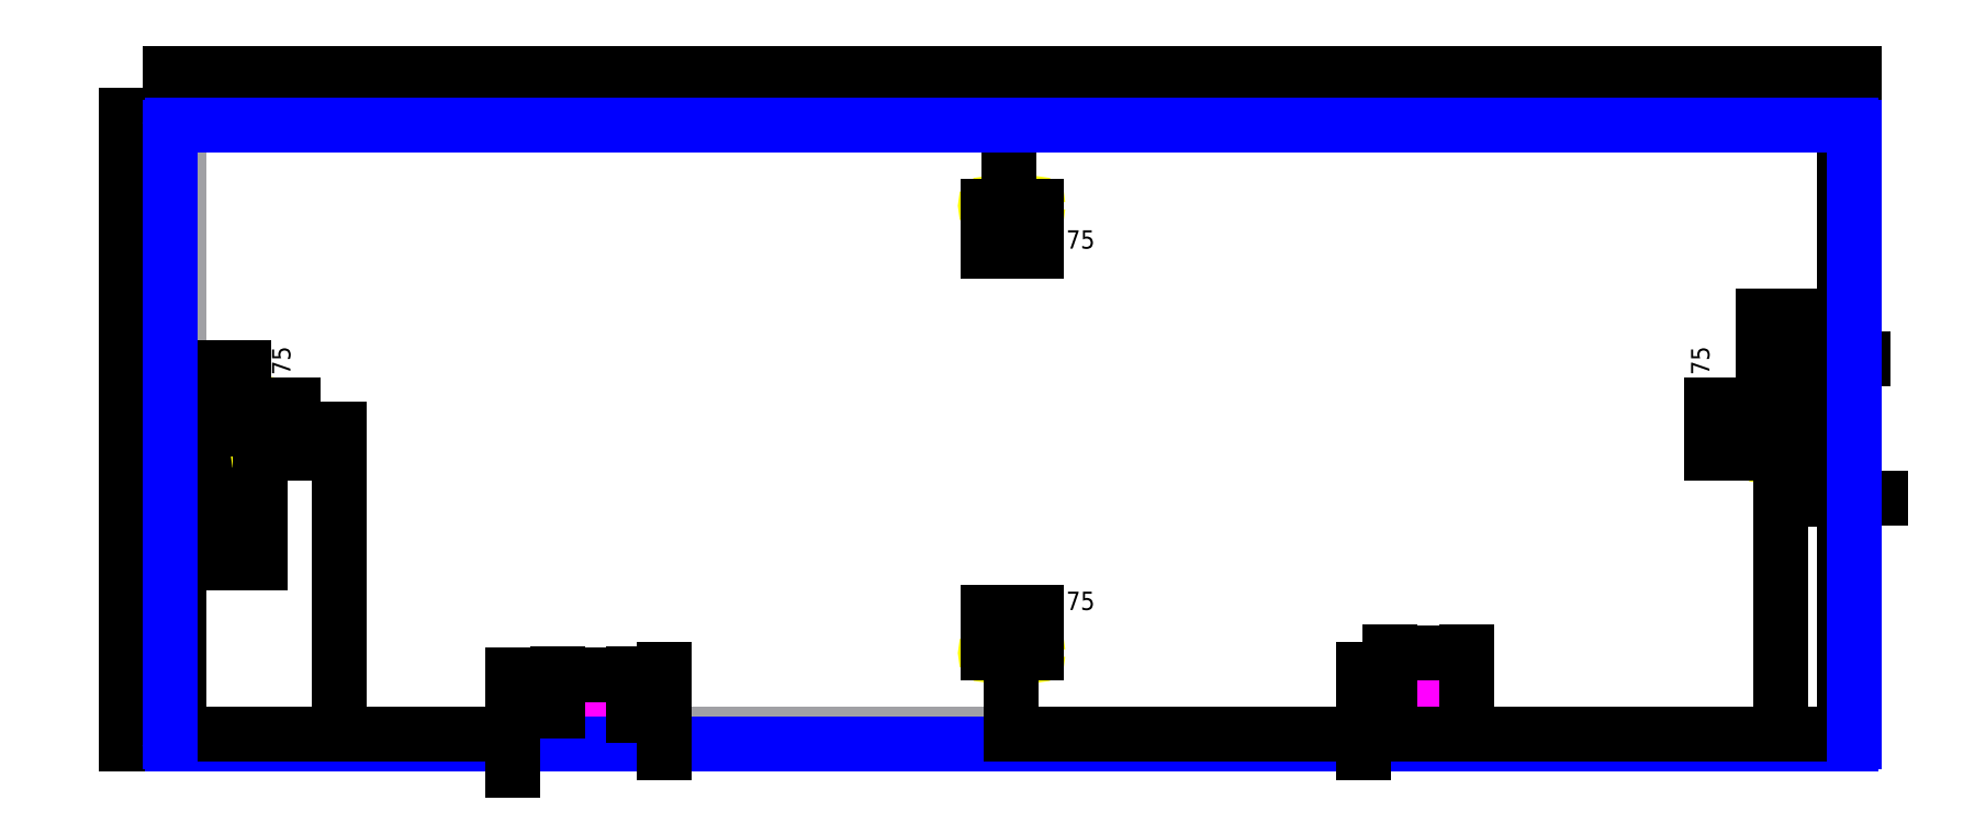
<metadata>
{"format":"dxf","ext":"dxf","renderer":"ezdxf+matplotlib","layout":"modelspace","background":"white","min_lineweight":24,"dpi":150}
</metadata>
<code>
0
SECTION
2
ENTITIES
0
LINE
8
REFERENCE
10
0
20
0
11
1090
21
0
0
LINE
8
REFERENCE
10
1090
20
0
11
1090
21
399
0
LINE
8
REFERENCE
10
1090
20
399
11
0
21
399
0
LINE
8
REFERENCE
10
0
20
399
11
0
21
0
0
LINE
8
ALIGNMENT_POCKET
10
12
20
174.5
11
18
21
174.5
0
LINE
8
ALIGNMENT_POCKET
10
18
20
174.5
11
18
21
224.5
0
LINE
8
ALIGNMENT_POCKET
10
18
20
224.5
11
12
21
224.5
0
LINE
8
ALIGNMENT_POCKET
10
12
20
224.5
11
12
21
174.5
0
LINE
8
ALIGNMENT_POCKET
10
1072
20
174.5
11
1078
21
174.5
0
LINE
8
ALIGNMENT_POCKET
10
1078
20
174.5
11
1078
21
224.5
0
LINE
8
ALIGNMENT_POCKET
10
1078
20
224.5
11
1072
21
224.5
0
LINE
8
ALIGNMENT_POCKET
10
1072
20
224.5
11
1072
21
174.5
0
LINE
8
ALIGNMENT_POCKET
10
297.5
20
12
11
297.5
21
18
0
LINE
8
ALIGNMENT_POCKET
10
297.5
20
18
11
247.5
21
18
0
LINE
8
ALIGNMENT_POCKET
10
247.5
20
18
11
247.5
21
12
0
LINE
8
ALIGNMENT_POCKET
10
247.5
20
12
11
297.5
21
12
0
LINE
8
ALIGNMENT_POCKET
10
842.5
20
12
11
842.5
21
18
0
LINE
8
ALIGNMENT_POCKET
10
842.5
20
18
11
792.5
21
18
0
LINE
8
ALIGNMENT_POCKET
10
792.5
20
18
11
792.5
21
12
0
LINE
8
ALIGNMENT_POCKET
10
792.5
20
12
11
842.5
21
12
0
DIMENSION
8
DIMENSION
2
*D1
10
1096
20
432.7
30
0
11
545
21
438.8
31
0
70
32
71
5
72
0
3
Standard
53
0
210
0
220
0
230
1
13
-6.35
23
405.4
33
0
14
1096
24
405.4
34
0
0
DIMENSION
8
DIMENSION
2
*D2
10
1090
20
413.8
30
0
11
545
21
419.8
31
0
70
32
71
5
72
0
3
Standard
53
0
210
0
220
0
230
1
13
0
23
399
33
0
14
1090
24
399
34
0
0
DIMENSION
8
DIMENSION
2
*D3
10
-35
20
-6.35
30
0
11
-41.02
21
199.5
31
0
70
32
71
5
72
0
3
Standard
53
0
210
0
220
0
230
1
13
-6.35
23
405.4
33
0
14
-6.35
24
-6.35
34
0
50
90
0
DIMENSION
8
DIMENSION
2
*D4
10
-20
20
2.449e-15
30
0
11
-26.02
21
199.5
31
0
70
32
71
5
72
0
3
Standard
53
0
210
0
220
0
230
1
13
0
23
399
33
0
14
0
24
0
34
0
50
90
0
DIMENSION
8
DIMENSION
2
*D5
10
34.38
20
174.5
30
0
11
28.35
21
199.5
31
0
70
32
71
5
72
0
3
Standard
53
0
210
0
220
0
230
1
13
18
23
224.5
33
0
14
18
24
174.5
34
0
50
90
0
CIRCLE
8
6-32_TAP_HOLE
10
53
20
183.6
40
1.353
0
CIRCLE
8
6-32_TAP_HOLE
10
53
20
215.4
40
1.353
0
CIRCLE
8
6-32_TAP_HOLE
10
1037
20
215.4
40
1.353
0
CIRCLE
8
6-32_TAP_HOLE
10
1037
20
183.6
40
1.353
0
CIRCLE
8
6-32_TAP_HOLE
10
529.1
20
346
40
1.353
0
CIRCLE
8
6-32_TAP_HOLE
10
560.9
20
346
40
1.353
0
CIRCLE
8
6-32_TAP_HOLE
10
560.9
20
53
40
1.353
0
CIRCLE
8
6-32_TAP_HOLE
10
529.1
20
53
40
1.353
0
DIMENSION
8
DIMENSION
2
*D6
10
74.22
20
183.6
30
0
11
68.19
21
199.5
31
0
70
32
71
5
72
0
3
Standard
53
0
210
0
220
0
230
1
13
53
23
215.4
33
0
14
53
24
183.6
34
0
50
90
0
DIMENSION
8
DIMENSION
2
*D7
10
560.9
20
316.4
30
0
11
545
21
322.4
31
0
70
32
71
5
72
0
3
Standard
53
0
210
0
220
0
230
1
13
529.1
23
346
33
0
14
560.9
24
346
34
0
0
DIMENSION
8
DIMENSION
2
*D8
10
560.9
20
79.69
30
0
11
545
21
85.71
31
0
70
32
71
5
72
0
3
Standard
53
0
210
0
220
0
230
1
13
529.1
23
53
33
0
14
560.9
24
53
34
0
0
DIMENSION
8
DIMENSION
2
*D9
10
1003
20
183.6
30
0
11
997.2
21
199.5
31
0
70
32
71
5
72
0
3
Standard
53
0
210
0
220
0
230
1
13
1037
23
215.4
33
0
14
1037
24
183.6
34
0
50
90
0
DIMENSION
8
DIMENSION
2
*D10
10
9.032e-15
20
147.5
30
0
11
7.5
21
153.5
31
0
70
32
71
5
72
0
3
Standard
53
0
210
0
220
0
230
1
13
15
23
174.5
33
0
14
0
24
0
34
0
0
DIMENSION
8
DIMENSION
2
*D11
10
18
20
239.8
30
0
11
15
21
245.9
31
0
70
32
71
5
72
0
3
Standard
53
0
210
0
220
0
230
1
13
12
23
224.5
33
0
14
18
24
224.5
34
0
0
DIMENSION
8
DIMENSION
2
*D12
10
6.858e-15
20
112
30
0
11
26.5
21
118
31
0
70
32
71
5
72
0
3
Standard
53
0
210
0
220
0
230
1
13
53
23
183.6
33
0
14
0
24
0
34
0
0
DIMENSION
8
DIMENSION
2
*D13
10
104.7
20
-1.282e-14
30
0
11
98.66
21
99.75
31
0
70
32
71
5
72
0
3
Standard
53
0
210
0
220
0
230
1
13
18
23
199.5
33
0
14
0
24
0
34
0
50
90
0
ARC
8
OUTER_BOUNDARY
10
1095
20
-4.763
40
1.587
50
270
51
3.817e-13
0
LINE
8
OUTER_BOUNDARY
10
1095
20
-6.35
11
-4.763
21
-6.35
0
ARC
8
OUTER_BOUNDARY
10
-4.763
20
-4.763
40
1.587
50
180
51
270
0
DIMENSION
8
DIMENSION
2
*D14
10
297.5
20
39.06
30
0
11
272.5
21
45.09
31
0
70
32
71
5
72
0
3
Standard
53
0
210
0
220
0
230
1
13
247.5
23
18
33
0
14
297.5
24
18
34
0
0
DIMENSION
8
DIMENSION
2
*D15
10
842.5
20
53.44
30
0
11
817.5
21
59.46
31
0
70
32
71
5
72
0
3
Standard
53
0
210
0
220
0
230
1
13
792.5
23
18
33
0
14
842.5
24
18
34
0
0
DIMENSION
8
DIMENSION
2
*D16
10
317.1
20
12
30
0
11
311.1
21
15
31
0
70
32
71
5
72
0
3
Standard
53
0
210
0
220
0
230
1
13
297.5
23
18
33
0
14
297.5
24
12
34
0
50
90
0
DIMENSION
8
DIMENSION
2
*D17
10
775.3
20
12
30
0
11
769.3
21
15
31
0
70
32
71
5
72
0
3
Standard
53
0
210
0
220
0
230
1
13
792.5
23
18
33
0
14
792.5
24
12
34
0
50
90
0
DIMENSION
8
DIMENSION
2
*D18
10
218.2
20
15
30
0
11
212.2
21
7.5
31
0
70
32
71
5
72
0
3
Standard
53
0
210
0
220
0
230
1
13
0
23
0
33
0
14
247.5
24
15
34
0
50
90
0
DIMENSION
8
DIMENSION
2
*D19
10
1078
20
245.6
30
0
11
1075
21
251.6
31
0
70
32
71
5
72
0
3
Standard
53
0
210
0
220
0
230
1
13
1072
23
224.5
33
0
14
1078
24
224.5
34
0
0
DIMENSION
8
DIMENSION
2
*D20
10
1090
20
154.1
30
0
11
1082
21
160.1
31
0
70
32
71
5
72
0
3
Standard
53
0
210
0
220
0
230
1
13
1075
23
174.5
33
0
14
1090
24
0
34
0
0
DIMENSION
8
DIMENSION
2
*D21
10
1048
20
5.133e-15
30
0
11
1042
21
99.75
31
0
70
32
71
5
72
0
3
Standard
53
0
210
0
220
0
230
1
13
1072
23
199.5
33
0
14
1090
24
0
34
0
50
90
0
DIMENSION
8
DIMENSION
2
*D22
10
543
20
399
30
0
11
536.9
21
372.5
31
0
70
32
71
5
72
0
3
Standard
53
0
210
0
220
0
230
1
13
560.9
23
346
33
0
14
1090
24
399
34
0
50
90
0
DIMENSION
8
DIMENSION
2
*D23
10
544.7
20
6.678e-14
30
0
11
538.7
21
26.5
31
0
70
32
71
5
72
0
3
Standard
53
0
210
0
220
0
230
1
13
560.9
23
53
33
0
14
1090
24
0
34
0
50
90
0
DIMENSION
8
DIMENSION
2
*D24
10
1090
20
273.8
30
0
11
1064
21
279.8
31
0
70
32
71
5
72
0
3
Standard
53
0
210
0
220
0
230
1
13
1037
23
215.4
33
0
14
1090
24
399
34
0
0
LINE
8
OUTER_BOUNDARY
10
1096
20
397.4
11
1096
21
-4.763
0
ARC
8
OUTER_BOUNDARY
10
1095
20
397.4
40
1.587
50
0
51
90
0
LINE
8
OUTER_BOUNDARY
10
-4.763
20
399
11
1095
21
399
0
LINE
8
OUTER_BOUNDARY
10
-6.35
20
-4.763
11
-6.35
21
397.4
0
ARC
8
OUTER_BOUNDARY
10
-4.763
20
397.4
40
1.587
50
90
51
180
0
ENDSEC
0
EOF

</code>
